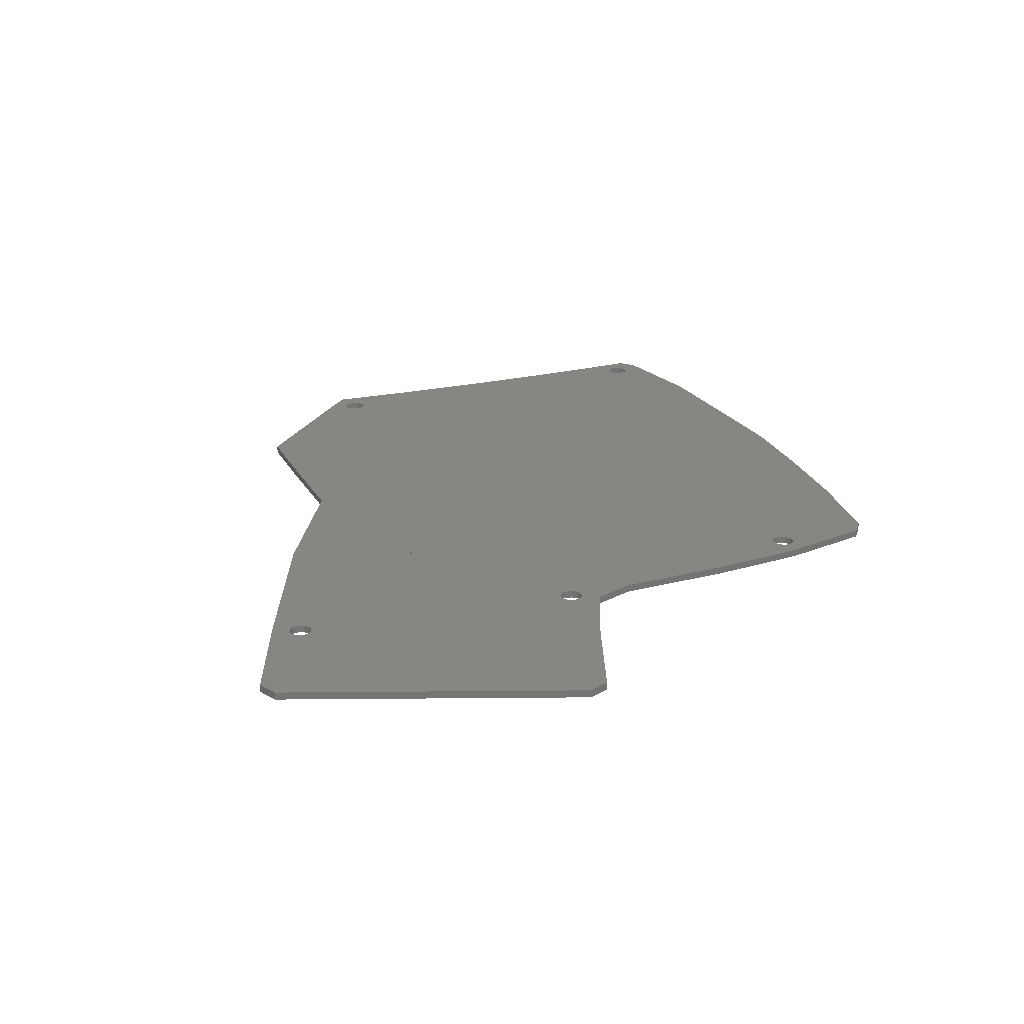
<metadata>
{"format":"stl","ext":"stl","renderer":"f3d","projection":"perspective","resolution":1024,"background":"white","views":[{"elev":22.6,"azim":68.6,"up":"+Z"}]}
</metadata>
<code>
# stl→obj: 388 verts, 816 faces
v -66.34 56.67 -0.75
v -66.48 57.1 0.75
v -66.48 57.1 -0.75
v -66.34 56.67 0.75
v -66.29 56.21 -0.75
v -66.29 56.21 0.75
v -66.48 55.31 -0.75
v -66.34 55.75 0.75
v -66.34 55.75 -0.75
v -66.48 55.31 0.75
v -67.81 58.3 -0.75
v -67.39 58.11 0.75
v -67.81 58.3 0.75
v -67.39 58.11 -0.75
v -69.96 57.84 -0.75
v -69.59 58.11 0.75
v -69.96 57.84 0.75
v -69.59 58.11 -0.75
v -67.02 54.57 -0.75
v -66.71 54.92 0.75
v -66.71 54.92 -0.75
v -67.02 54.57 0.75
v -70.27 54.92 0.75
v -70.5 55.31 -0.75
v -70.5 55.31 0.75
v -70.27 54.92 -0.75
v -67.39 54.3 -0.75
v -67.81 54.12 0.75
v -67.39 54.3 0.75
v -67.81 54.12 -0.75
v -68.26 54.02 0.75
v -68.26 54.02 -0.75
v -67.02 57.84 0.75
v -67.02 57.84 -0.75
v -70.64 56.67 0.75
v -70.5 57.1 -0.75
v -70.5 57.1 0.75
v -70.64 56.67 -0.75
v -69.17 58.3 -0.75
v -68.72 58.4 0.75
v -69.17 58.3 0.75
v -68.72 58.4 -0.75
v -70.27 57.5 0.75
v -70.27 57.5 -0.75
v -68.26 58.4 0.75
v -68.26 58.4 -0.75
v -69.17 54.12 -0.75
v -69.59 54.3 0.75
v -69.17 54.12 0.75
v -69.59 54.3 -0.75
v -69.96 54.57 0.75
v -69.96 54.57 -0.75
v -66.71 57.5 -0.75
v -66.71 57.5 0.75
v -70.69 56.21 0.75
v -70.69 56.21 -0.75
v -68.72 54.02 0.75
v -68.72 54.02 -0.75
v -70.64 55.75 -0.75
v -70.64 55.75 0.75
v 54.66 43.57 -0.75
v 55.12 43.57 0.75
v 54.66 43.57 0.75
v 55.12 43.57 -0.75
v 57.04 41.84 -0.75
v 56.9 42.28 0.75
v 56.9 42.28 -0.75
v 57.04 41.84 0.75
v 57.09 41.39 -0.75
v 57.09 41.39 0.75
v 56.67 42.68 0.75
v 56.67 42.68 -0.75
v 55.57 39.29 -0.75
v 55.12 39.2 0.75
v 55.57 39.29 0.75
v 55.12 39.2 -0.75
v 54.21 39.29 -0.75
v 53.79 39.48 0.75
v 54.21 39.29 0.75
v 53.79 39.48 -0.75
v 53.11 42.68 0.75
v 53.41 43.02 -0.75
v 53.41 43.02 0.75
v 53.11 42.68 -0.75
v 57.04 40.93 -0.75
v 57.04 40.93 0.75
v 56.36 43.02 0.75
v 56.36 43.02 -0.75
v 52.69 41.39 0.75
v 52.74 41.84 -0.75
v 52.74 41.84 0.75
v 52.69 41.39 -0.75
v 54.66 39.2 0.75
v 54.66 39.2 -0.75
v 53.11 40.09 0.75
v 52.88 40.49 -0.75
v 52.88 40.49 0.75
v 53.11 40.09 -0.75
v 53.79 43.29 -0.75
v 54.21 43.48 0.75
v 53.79 43.29 0.75
v 54.21 43.48 -0.75
v 55.99 43.29 -0.75
v 55.99 43.29 0.75
v 56.36 39.75 -0.75
v 55.99 39.48 0.75
v 56.36 39.75 0.75
v 55.99 39.48 -0.75
v 56.67 40.09 -0.75
v 56.9 40.49 0.75
v 56.9 40.49 -0.75
v 56.67 40.09 0.75
v 52.88 42.28 0.75
v 52.88 42.28 -0.75
v 55.57 43.48 -0.75
v 55.57 43.48 0.75
v 52.74 40.93 -0.75
v 52.74 40.93 0.75
v 53.41 39.75 0.75
v 53.41 39.75 -0.75
v 63.12 -16.1 -0.75
v 62.74 -15.83 0.75
v 63.12 -16.1 0.75
v 62.74 -15.83 -0.75
v 66.37 -14.65 -0.75
v 66.42 -14.19 0.75
v 66.42 -14.19 -0.75
v 66.37 -14.65 0.75
v 65.32 -16.1 -0.75
v 64.9 -16.28 0.75
v 65.32 -16.1 0.75
v 64.9 -16.28 -0.75
v 66 -15.49 -0.75
v 66.23 -15.09 0.75
v 66.23 -15.09 -0.75
v 66 -15.49 0.75
v 66.23 -13.3 -0.75
v 66 -12.9 0.75
v 66 -12.9 -0.75
v 66.23 -13.3 0.75
v 62.06 -13.73 0.75
v 62.21 -13.3 -0.75
v 62.21 -13.3 0.75
v 62.06 -13.73 -0.75
v 62.44 -12.9 0.75
v 62.74 -12.56 -0.75
v 62.74 -12.56 0.75
v 62.44 -12.9 -0.75
v 63.99 -12 -0.75
v 64.45 -12 0.75
v 63.99 -12 0.75
v 64.45 -12 -0.75
v 66.37 -13.73 0.75
v 66.37 -13.73 -0.75
v 65.69 -15.83 -0.75
v 65.69 -15.83 0.75
v 62.06 -14.65 0.75
v 62.02 -14.19 -0.75
v 62.02 -14.19 0.75
v 62.06 -14.65 -0.75
v 63.12 -12.29 0.75
v 63.12 -12.29 -0.75
v 64.9 -12.1 -0.75
v 65.32 -12.29 0.75
v 64.9 -12.1 0.75
v 65.32 -12.29 -0.75
v 64.45 -16.38 -0.75
v 63.99 -16.38 0.75
v 64.45 -16.38 0.75
v 63.99 -16.38 -0.75
v 65.69 -12.56 0.75
v 65.69 -12.56 -0.75
v 63.54 -16.28 -0.75
v 63.54 -16.28 0.75
v 63.54 -12.1 -0.75
v 63.54 -12.1 0.75
v 62.44 -15.49 0.75
v 62.21 -15.09 -0.75
v 62.21 -15.09 0.75
v 62.44 -15.49 -0.75
v 61.71 -71.38 -0.75
v 61.57 -70.94 0.75
v 61.57 -70.94 -0.75
v 61.71 -71.38 0.75
v 61.76 -71.83 -0.75
v 61.76 -71.83 0.75
v 61.34 -70.54 0.75
v 61.34 -70.54 -0.75
v 59.33 -74.02 -0.75
v 58.88 -73.93 0.75
v 59.33 -74.02 0.75
v 58.88 -73.93 -0.75
v 59.33 -69.65 -0.75
v 59.79 -69.65 0.75
v 59.33 -69.65 0.75
v 59.79 -69.65 -0.75
v 57.55 -72.73 0.75
v 57.41 -72.29 -0.75
v 57.41 -72.29 0.75
v 57.55 -72.73 -0.75
v 61.71 -72.29 -0.75
v 61.71 -72.29 0.75
v 57.78 -70.54 0.75
v 58.09 -70.2 -0.75
v 58.09 -70.2 0.75
v 57.78 -70.54 -0.75
v 58.46 -73.74 -0.75
v 58.09 -73.47 0.75
v 58.46 -73.74 0.75
v 58.09 -73.47 -0.75
v 61.04 -70.2 0.75
v 61.04 -70.2 -0.75
v 58.46 -69.93 -0.75
v 58.88 -69.74 0.75
v 58.46 -69.93 0.75
v 58.88 -69.74 -0.75
v 61.04 -73.47 -0.75
v 61.34 -73.13 0.75
v 61.34 -73.13 -0.75
v 61.04 -73.47 0.75
v 60.66 -73.74 0.75
v 60.66 -73.74 -0.75
v 61.57 -72.73 0.75
v 61.57 -72.73 -0.75
v 60.24 -69.74 0.75
v 60.24 -69.74 -0.75
v 59.79 -74.02 -0.75
v 59.79 -74.02 0.75
v 57.36 -71.83 0.75
v 57.41 -71.38 -0.75
v 57.41 -71.38 0.75
v 57.36 -71.83 -0.75
v 60.66 -69.93 -0.75
v 60.66 -69.93 0.75
v 60.24 -73.93 -0.75
v 60.24 -73.93 0.75
v 57.55 -70.94 0.75
v 57.55 -70.94 -0.75
v 57.78 -73.13 0.75
v 57.78 -73.13 -0.75
v -67.21 -19.02 -0.75
v -66.75 -19.02 0.75
v -67.21 -19.02 0.75
v -66.75 -19.02 -0.75
v -65.2 -22.5 -0.75
v -64.97 -22.1 0.75
v -64.97 -22.1 -0.75
v -65.2 -22.5 0.75
v -64.83 -20.75 -0.75
v -64.97 -20.31 0.75
v -64.97 -20.31 -0.75
v -64.83 -20.75 0.75
v -64.78 -21.21 -0.75
v -64.78 -21.21 0.75
v -65.51 -22.84 -0.75
v -65.51 -22.84 0.75
v -66.3 -19.12 0.75
v -66.3 -19.12 -0.75
v -67.21 -23.4 -0.75
v -67.66 -23.3 0.75
v -67.21 -23.4 0.75
v -67.66 -23.3 -0.75
v -68.76 -19.92 0.75
v -68.46 -19.57 -0.75
v -68.46 -19.57 0.75
v -68.76 -19.92 -0.75
v -66.3 -23.3 -0.75
v -66.75 -23.4 0.75
v -66.3 -23.3 0.75
v -66.75 -23.4 -0.75
v -64.83 -21.67 -0.75
v -64.83 -21.67 0.75
v -68.08 -23.11 -0.75
v -68.46 -22.84 0.75
v -68.08 -23.11 0.75
v -68.46 -22.84 -0.75
v -68.08 -19.3 0.75
v -68.08 -19.3 -0.75
v -65.88 -19.3 -0.75
v -65.51 -19.57 0.75
v -65.88 -19.3 0.75
v -65.51 -19.57 -0.75
v -69.18 -21.21 0.75
v -69.14 -20.75 -0.75
v -69.14 -20.75 0.75
v -69.18 -21.21 -0.75
v -68.99 -20.31 0.75
v -68.99 -20.31 -0.75
v -65.88 -23.11 -0.75
v -65.88 -23.11 0.75
v -65.2 -19.92 -0.75
v -65.2 -19.92 0.75
v -68.76 -22.5 -0.75
v -68.76 -22.5 0.75
v -67.66 -19.12 0.75
v -67.66 -19.12 -0.75
v -68.99 -22.1 0.75
v -69.14 -21.67 -0.75
v -69.14 -21.67 0.75
v -68.99 -22.1 -0.75
v 91.9 -61.97 -0.75
v 83.76 -83.71 -0.75
v 104.9 -27.27 -0.75
v 103 -23.2 -0.75
v 104.9 -27.17 -0.75
v 97.78 -46.27 -0.75
v 79.64 -85.47 -0.75
v 79.74 -85.47 -0.75
v 82.43 -15.49 -0.75
v 57.35 -77.13 -0.75
v 22.11 -62.9 -0.75
v -72.45 -5.763 -0.75
v -72.39 16.91 -0.75
v -72.45 21.88 -0.75
v -72.91 38.88 -0.75
v -73.11 43.41 -0.75
v -72.91 -22.76 -0.75
v -5.737 -48.3 -0.75
v -23.78 67.81 -0.75
v -49.32 66.58 -0.75
v -71.11 62.41 -0.75
v -74.08 59.72 -0.75
v -74.08 59.82 -0.75
v 59.92 42.96 -0.75
v 31.5 -37.88 -0.75
v 29.84 -38.45 -0.75
v 13.03 67.42 -0.75
v 31.29 -38.45 -0.75
v 31.2 -38.69 -0.75
v 31.44 65.68 -0.75
v 52.13 62.45 -0.75
v -6.027 68.55 -0.75
v -6.127 68.55 -0.75
v -26.88 -48.6 -0.75
v -44.51 -48.6 -0.75
v -69.86 -25.86 -0.75
v -72.91 -22.86 -0.75
v -72.39 -0.79 -0.75
v 67.05 -8.818 -0.75
v 63.93 -0.79 -0.75
v 62.93 17.01 -0.75
v 62.67 21.61 -0.75
v 60.69 38.72 -0.75
v 55.67 59.78 -0.75
v -23.78 67.81 0.75
v -72.45 21.88 0.75
v -72.39 16.91 0.75
v -72.91 38.88 0.75
v -73.11 43.41 0.75
v -74.08 59.72 0.75
v -71.11 62.41 0.75
v -74.08 59.82 0.75
v -26.88 -48.6 0.75
v -72.39 -0.79 0.75
v -49.32 66.58 0.75
v 31.5 -37.88 0.75
v 29.84 -38.45 0.75
v 31.29 -38.45 0.75
v 13.03 67.42 0.75
v -6.027 68.55 0.75
v -5.737 -48.3 0.75
v 22.11 -62.9 0.75
v -6.127 68.55 0.75
v -44.51 -48.6 0.75
v -69.86 -25.86 0.75
v -72.91 -22.76 0.75
v -72.45 -5.763 0.75
v -72.91 -22.86 0.75
v 62.93 17.01 0.75
v 31.44 65.68 0.75
v 82.43 -15.49 0.75
v 67.05 -8.818 0.75
v 63.93 -0.79 0.75
v 62.67 21.61 0.75
v 79.64 -85.47 0.75
v 83.76 -83.71 0.75
v 60.69 38.72 0.75
v 59.92 42.96 0.75
v 31.2 -38.69 0.75
v 55.67 59.78 0.75
v 52.13 62.45 0.75
v 79.74 -85.47 0.75
v 57.35 -77.13 0.75
v 103 -23.2 0.75
v 104.9 -27.27 0.75
v 104.9 -27.17 0.75
v 97.78 -46.27 0.75
v 91.9 -61.97 0.75
f 1 2 3
f 2 1 4
f 5 4 1
f 4 5 6
f 7 8 9
f 8 7 10
f 11 12 13
f 12 11 14
f 15 16 17
f 16 15 18
f 19 20 21
f 20 19 22
f 23 24 25
f 24 23 26
f 27 28 29
f 28 27 30
f 30 31 28
f 31 30 32
f 14 33 12
f 33 14 34
f 35 36 37
f 36 35 38
f 19 29 22
f 29 19 27
f 39 40 41
f 40 39 42
f 9 6 5
f 6 9 8
f 43 15 17
f 15 43 44
f 42 45 40
f 45 42 46
f 21 10 7
f 10 21 20
f 18 41 16
f 41 18 39
f 47 48 49
f 48 47 50
f 50 51 48
f 51 50 52
f 53 33 34
f 33 53 54
f 55 38 35
f 38 55 56
f 32 57 31
f 57 32 58
f 3 54 53
f 54 3 2
f 58 49 57
f 49 58 47
f 25 59 60
f 59 25 24
f 51 26 23
f 26 51 52
f 46 13 45
f 13 46 11
f 60 56 55
f 56 60 59
f 37 44 43
f 44 37 36
f 61 62 63
f 62 61 64
f 65 66 67
f 66 65 68
f 69 68 65
f 68 69 70
f 67 71 72
f 71 67 66
f 73 74 75
f 74 73 76
f 77 78 79
f 78 77 80
f 81 82 83
f 82 81 84
f 85 70 69
f 70 85 86
f 72 87 88
f 87 72 71
f 89 90 91
f 90 89 92
f 76 93 74
f 93 76 94
f 95 96 97
f 96 95 98
f 99 100 101
f 100 99 102
f 103 87 104
f 87 103 88
f 105 106 107
f 106 105 108
f 109 110 111
f 110 109 112
f 105 112 109
f 112 105 107
f 94 79 93
f 79 94 77
f 113 84 81
f 84 113 114
f 82 101 83
f 101 82 99
f 115 104 116
f 104 115 103
f 108 75 106
f 75 108 73
f 97 117 118
f 117 97 96
f 111 86 85
f 86 111 110
f 91 114 113
f 114 91 90
f 64 116 62
f 116 64 115
f 102 63 100
f 63 102 61
f 80 119 78
f 119 80 120
f 119 98 95
f 98 119 120
f 118 92 89
f 92 118 117
f 121 122 123
f 122 121 124
f 125 126 127
f 126 125 128
f 129 130 131
f 130 129 132
f 133 134 135
f 134 133 136
f 137 138 139
f 138 137 140
f 141 142 143
f 142 141 144
f 145 146 147
f 146 145 148
f 149 150 151
f 150 149 152
f 127 153 154
f 153 127 126
f 155 136 133
f 136 155 156
f 154 140 137
f 140 154 153
f 157 158 159
f 158 157 160
f 146 161 147
f 161 146 162
f 163 164 165
f 164 163 166
f 167 168 169
f 168 167 170
f 159 144 141
f 144 159 158
f 166 171 164
f 171 166 172
f 173 123 174
f 123 173 121
f 135 128 125
f 128 135 134
f 155 131 156
f 131 155 129
f 152 165 150
f 165 152 163
f 139 171 172
f 171 139 138
f 175 151 176
f 151 175 149
f 170 174 168
f 174 170 173
f 162 176 161
f 176 162 175
f 177 178 179
f 178 177 180
f 122 180 177
f 180 122 124
f 132 169 130
f 169 132 167
f 179 160 157
f 160 179 178
f 143 148 145
f 148 143 142
f 181 182 183
f 182 181 184
f 185 184 181
f 184 185 186
f 183 187 188
f 187 183 182
f 189 190 191
f 190 189 192
f 193 194 195
f 194 193 196
f 197 198 199
f 198 197 200
f 201 186 185
f 186 201 202
f 203 204 205
f 204 203 206
f 207 208 209
f 208 207 210
f 188 211 212
f 211 188 187
f 213 214 215
f 214 213 216
f 204 215 205
f 215 204 213
f 217 218 219
f 218 217 220
f 217 221 220
f 221 217 222
f 216 195 214
f 195 216 193
f 219 223 224
f 223 219 218
f 224 202 201
f 202 224 223
f 196 225 194
f 225 196 226
f 227 191 228
f 191 227 189
f 229 230 231
f 230 229 232
f 233 211 234
f 211 233 212
f 226 234 225
f 234 226 233
f 235 228 236
f 228 235 227
f 237 206 203
f 206 237 238
f 222 236 221
f 236 222 235
f 192 209 190
f 209 192 207
f 239 200 197
f 200 239 240
f 208 240 239
f 240 208 210
f 199 232 229
f 232 199 198
f 231 238 237
f 238 231 230
f 241 242 243
f 242 241 244
f 245 246 247
f 246 245 248
f 249 250 251
f 250 249 252
f 253 252 249
f 252 253 254
f 255 248 245
f 248 255 256
f 244 257 242
f 257 244 258
f 259 260 261
f 260 259 262
f 263 264 265
f 264 263 266
f 267 268 269
f 268 267 270
f 271 254 253
f 254 271 272
f 273 274 275
f 274 273 276
f 264 277 265
f 277 264 278
f 279 280 281
f 280 279 282
f 283 284 285
f 284 283 286
f 258 281 257
f 281 258 279
f 287 266 263
f 266 287 288
f 262 275 260
f 275 262 273
f 289 269 290
f 269 289 267
f 291 280 282
f 280 291 292
f 274 293 294
f 293 274 276
f 255 290 256
f 290 255 289
f 270 261 268
f 261 270 259
f 251 292 291
f 292 251 250
f 278 295 277
f 295 278 296
f 285 288 287
f 288 285 284
f 296 243 295
f 243 296 241
f 297 298 299
f 298 297 300
f 247 272 271
f 272 247 246
f 294 300 297
f 300 294 293
f 299 286 283
f 286 299 298
f 181 301 302
f 303 304 305
f 306 303 306
f 303 306 304
f 226 306 301
f 183 301 181
f 212 301 188
f 307 302 308
f 233 301 212
f 185 302 307
f 306 309 304
f 154 309 127
f 309 125 127
f 125 309 135
f 135 309 133
f 226 301 233
f 306 132 309
f 133 309 155
f 129 309 132
f 155 309 129
f 167 306 226
f 306 167 132
f 196 167 226
f 167 196 170
f 193 170 196
f 188 301 183
f 302 185 181
f 307 201 185
f 307 224 201
f 307 219 224
f 307 217 219
f 307 222 217
f 310 222 307
f 222 310 235
f 235 310 227
f 227 310 189
f 189 310 192
f 311 198 310
f 200 310 198
f 240 310 200
f 210 310 240
f 207 310 210
f 192 310 207
f 312 279 258
f 279 9 5
f 279 7 9
f 279 313 7
f 312 258 244
f 314 7 313
f 312 244 241
f 7 314 21
f 312 241 296
f 315 21 314
f 312 296 278
f 21 315 19
f 312 278 264
f 316 19 315
f 312 264 266
f 317 266 288
f 317 288 284
f 19 316 27
f 317 284 286
f 27 316 30
f 291 318 251
f 318 291 319
f 282 319 291
f 5 319 282
f 5 282 279
f 319 5 320
f 1 320 5
f 3 320 1
f 53 320 3
f 34 320 53
f 14 320 34
f 321 14 11
f 321 11 46
f 321 46 42
f 321 42 39
f 14 321 320
f 18 321 39
f 15 321 18
f 322 15 44
f 322 44 36
f 322 36 38
f 322 38 56
f 26 316 24
f 322 24 316
f 24 322 59
f 59 322 56
f 15 322 323
f 15 323 321
f 324 85 69
f 232 111 85
f 232 109 111
f 232 105 109
f 232 325 105
f 105 325 108
f 108 325 73
f 73 325 76
f 76 325 94
f 94 325 77
f 77 325 80
f 80 325 120
f 120 325 98
f 326 98 325
f 98 326 96
f 327 96 326
f 232 325 325
f 232 325 325
f 325 326 325
f 232 328 325
f 232 329 328
f 232 311 329
f 329 311 326
f 96 327 117
f 92 330 331
f 326 325 328
f 330 117 327
f 318 326 311
f 332 326 318
f 117 330 92
f 326 332 327
f 318 333 332
f 318 319 333
f 249 334 253
f 253 334 335
f 251 334 249
f 334 251 318
f 335 271 253
f 335 247 271
f 335 245 247
f 335 255 245
f 335 289 255
f 336 289 335
f 289 336 267
f 267 336 270
f 270 336 259
f 259 336 262
f 262 336 273
f 273 336 276
f 336 293 276
f 337 293 336
f 293 337 300
f 317 300 337
f 300 317 298
f 279 338 313
f 30 316 32
f 32 316 58
f 58 316 47
f 47 316 50
f 50 316 52
f 52 316 26
f 279 312 338
f 298 317 286
f 266 317 312
f 309 154 339
f 137 339 154
f 139 339 137
f 172 339 139
f 166 339 172
f 163 339 166
f 152 339 163
f 149 339 152
f 175 339 149
f 339 175 340
f 162 340 175
f 146 340 162
f 148 340 146
f 142 340 148
f 144 340 142
f 340 144 341
f 85 341 144
f 85 144 158
f 301 188 301
f 170 193 173
f 216 173 193
f 173 216 121
f 85 342 341
f 213 121 216
f 121 213 124
f 204 124 213
f 124 204 180
f 206 180 204
f 180 206 178
f 238 178 206
f 85 343 342
f 178 238 160
f 230 160 238
f 160 230 158
f 85 158 230
f 85 230 232
f 198 311 232
f 85 324 343
f 65 324 69
f 67 324 65
f 72 324 67
f 88 324 72
f 103 324 88
f 115 324 103
f 324 115 344
f 64 344 115
f 61 344 64
f 102 344 61
f 99 344 102
f 331 99 82
f 331 82 84
f 331 84 114
f 331 114 90
f 99 331 344
f 331 90 92
f 345 346 347
f 55 348 346
f 55 349 348
f 350 351 352
f 55 350 349
f 353 252 254
f 345 250 252
f 345 347 250
f 250 347 292
f 354 292 347
f 8 355 6
f 355 4 6
f 355 2 4
f 355 54 2
f 355 33 54
f 355 12 33
f 351 12 355
f 12 351 13
f 13 351 45
f 45 351 40
f 37 350 35
f 43 350 37
f 17 350 43
f 350 17 351
f 16 351 17
f 41 351 16
f 40 351 41
f 356 357 358
f 89 359 357
f 360 357 359
f 357 361 362
f 357 360 361
f 363 361 360
f 345 361 363
f 252 361 345
f 252 353 361
f 346 345 355
f 353 254 364
f 272 364 254
f 246 364 272
f 248 364 246
f 256 364 248
f 290 364 256
f 365 290 269
f 365 269 268
f 365 268 261
f 365 261 260
f 365 260 275
f 365 275 274
f 290 365 364
f 294 365 274
f 297 365 294
f 299 365 297
f 283 365 299
f 285 365 283
f 346 48 51
f 346 51 23
f 346 23 25
f 346 25 60
f 346 60 55
f 35 350 55
f 366 263 367
f 263 366 287
f 287 366 285
f 368 285 366
f 285 368 365
f 10 355 8
f 20 355 10
f 346 355 20
f 346 20 22
f 346 22 29
f 292 354 280
f 346 29 28
f 367 280 354
f 346 28 31
f 280 367 281
f 346 31 57
f 281 367 257
f 346 57 49
f 257 367 242
f 346 49 48
f 242 367 243
f 243 367 295
f 295 367 277
f 277 367 265
f 265 367 263
f 157 356 356
f 369 357 356
f 359 89 370
f 371 153 126
f 372 140 153
f 372 138 140
f 372 171 138
f 372 164 171
f 372 165 164
f 372 150 165
f 372 151 150
f 176 372 373
f 372 176 151
f 373 161 176
f 356 373 369
f 373 147 161
f 119 369 374
f 373 145 147
f 373 143 145
f 356 143 373
f 356 141 143
f 375 376 186
f 157 182 184
f 157 187 182
f 157 211 187
f 74 374 377
f 93 374 74
f 157 234 211
f 157 356 195
f 86 377 378
f 106 377 107
f 75 377 106
f 157 225 234
f 157 194 225
f 157 195 194
f 195 356 214
f 356 214 356
f 358 214 356
f 379 214 358
f 377 86 110
f 86 378 70
f 378 68 70
f 378 66 68
f 378 71 66
f 378 87 71
f 378 104 87
f 116 378 380
f 378 116 104
f 380 62 116
f 380 63 62
f 380 100 63
f 380 101 100
f 381 101 380
f 101 381 83
f 83 381 81
f 370 81 381
f 113 370 91
f 81 370 113
f 186 376 184
f 153 371 372
f 128 371 126
f 371 128 134
f 371 134 136
f 371 136 156
f 371 156 131
f 371 131 130
f 184 371 130
f 184 130 169
f 184 169 168
f 184 168 174
f 184 174 123
f 184 123 122
f 184 122 177
f 184 177 179
f 184 179 157
f 356 157 159
f 376 375 382
f 202 375 186
f 223 375 202
f 218 375 223
f 220 375 218
f 221 375 220
f 383 221 236
f 383 236 228
f 383 228 191
f 383 191 190
f 383 190 209
f 221 383 375
f 208 383 209
f 239 383 208
f 197 383 239
f 199 383 197
f 383 199 229
f 384 385 386
f 387 385 384
f 385 387 387
f 371 387 384
f 184 388 388
f 184 387 371
f 387 184 388
f 184 376 388
f 377 110 112
f 377 112 107
f 214 379 215
f 205 379 203
f 215 379 205
f 74 377 75
f 79 374 93
f 78 374 79
f 119 374 78
f 369 119 95
f 356 159 141
f 357 369 95
f 357 95 97
f 357 97 118
f 357 118 89
f 91 370 89
f 362 203 379
f 203 362 237
f 357 356 356
f 237 362 231
f 231 362 229
f 362 379 357
f 229 362 383
f 308 376 382
f 376 308 302
f 376 301 388
f 301 376 302
f 388 301 388
f 301 388 301
f 388 306 387
f 306 388 301
f 306 387 387
f 387 306 306
f 387 303 385
f 303 387 306
f 385 305 386
f 305 385 303
f 386 304 384
f 304 386 305
f 304 371 384
f 371 304 309
f 309 372 371
f 372 309 339
f 372 340 373
f 340 372 339
f 373 341 369
f 341 373 340
f 369 342 374
f 342 369 341
f 374 343 377
f 343 374 342
f 377 324 378
f 324 377 343
f 378 344 380
f 344 378 324
f 344 381 380
f 381 344 331
f 331 370 381
f 370 331 330
f 330 359 370
f 359 330 327
f 327 360 359
f 360 327 332
f 332 363 360
f 363 332 333
f 333 345 363
f 345 333 319
f 319 355 345
f 355 319 320
f 320 351 355
f 351 320 321
f 321 352 351
f 352 321 323
f 322 352 323
f 352 322 350
f 316 350 322
f 350 316 349
f 315 349 316
f 349 315 348
f 314 348 315
f 348 314 346
f 313 346 314
f 346 313 347
f 338 347 313
f 347 338 354
f 312 354 338
f 354 312 367
f 317 367 312
f 367 317 366
f 337 366 317
f 366 337 368
f 337 365 368
f 365 337 336
f 336 364 365
f 364 336 335
f 335 353 364
f 353 335 334
f 334 361 353
f 361 334 318
f 318 362 361
f 362 318 311
f 311 383 362
f 383 311 310
f 310 375 383
f 375 310 307
f 307 382 375
f 382 307 308
f 325 356 325
f 356 325 356
f 325 356 325
f 356 325 356
f 356 325 356
f 325 356 325
f 326 358 357
f 358 326 328
f 329 358 328
f 358 329 379
f 329 357 379
f 357 329 326

</code>
